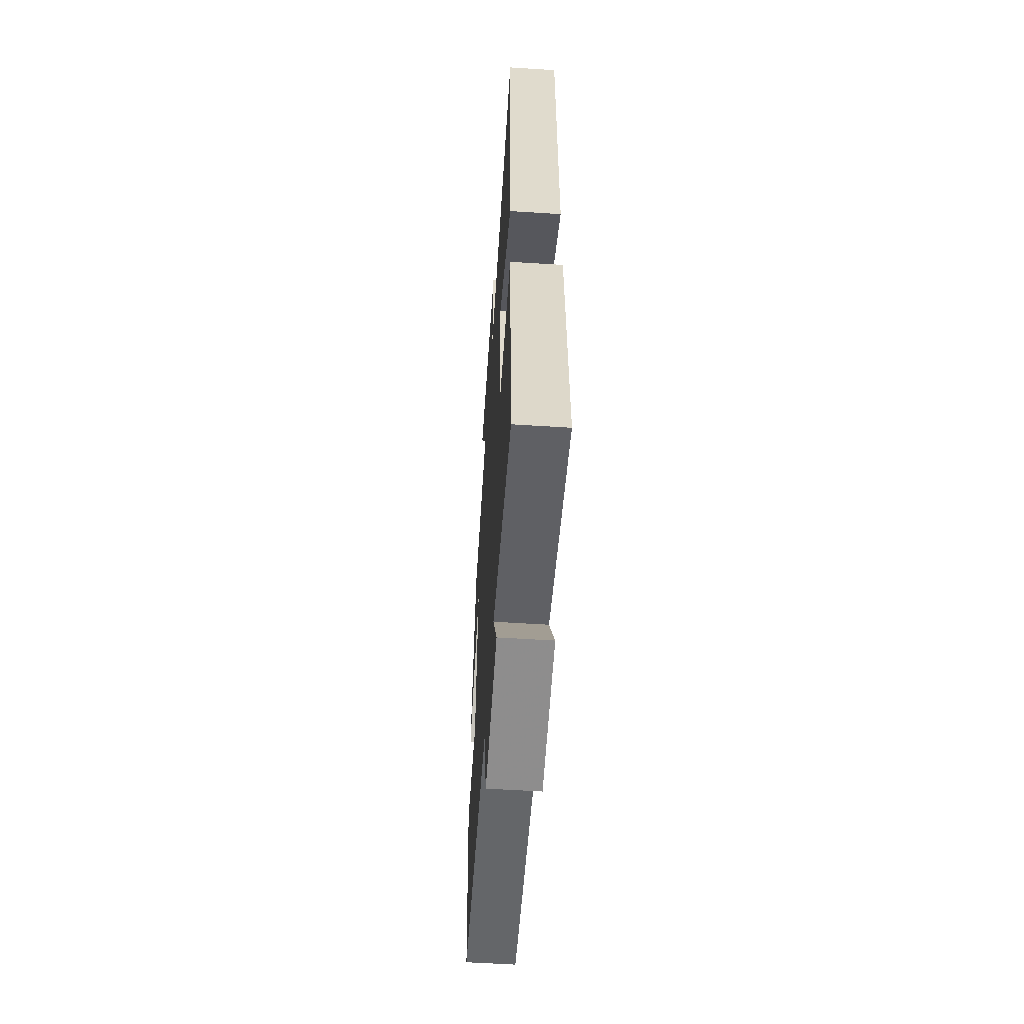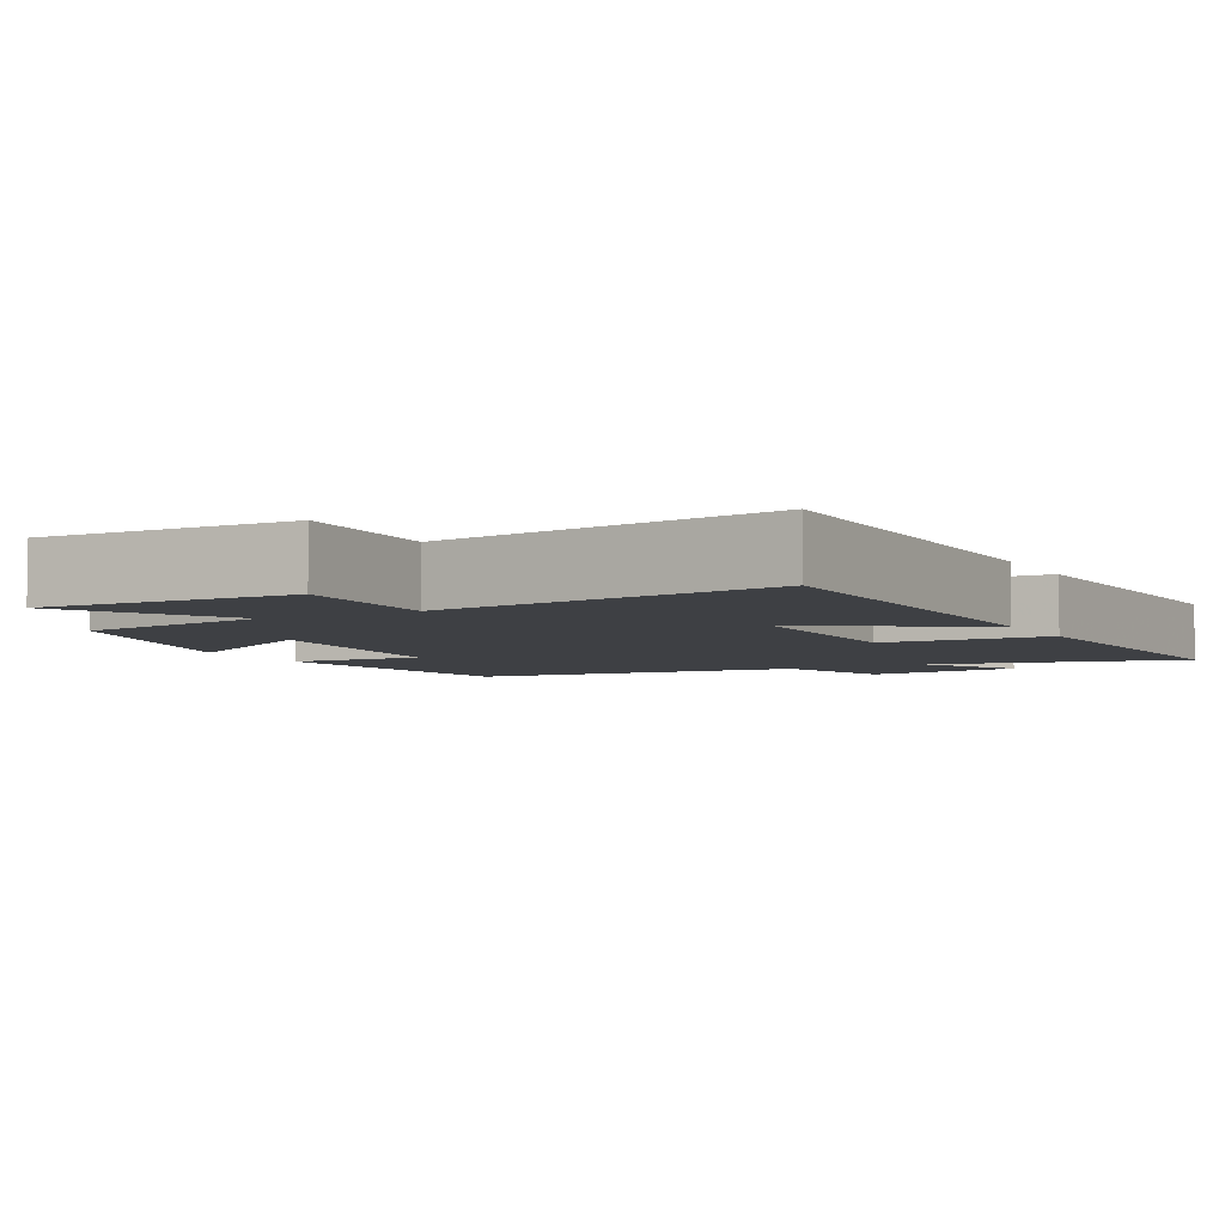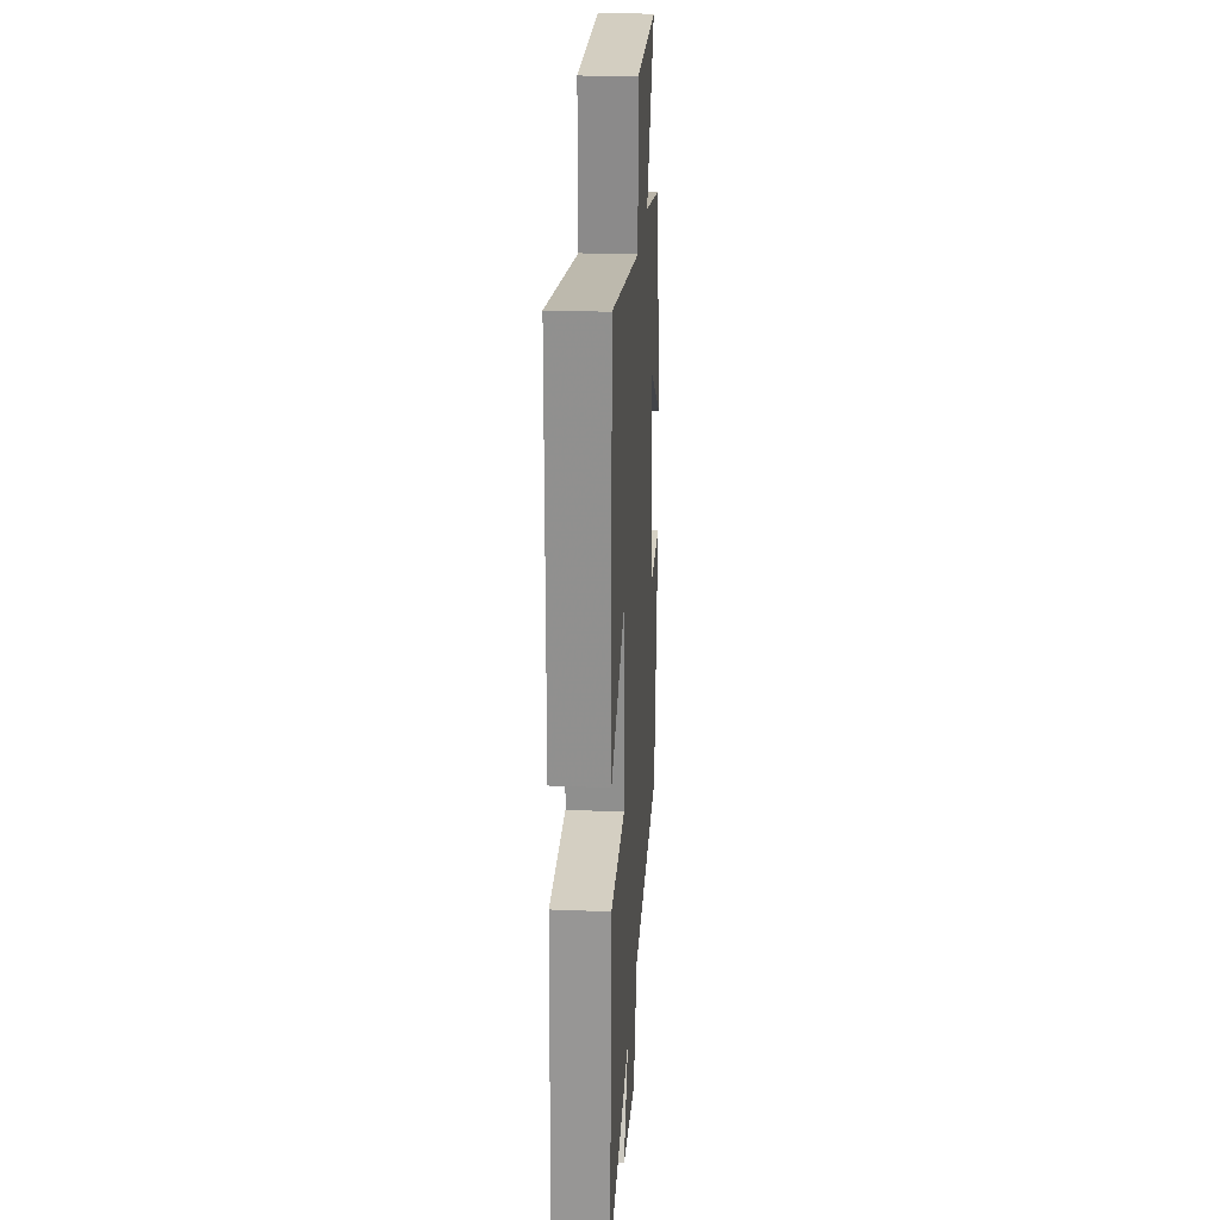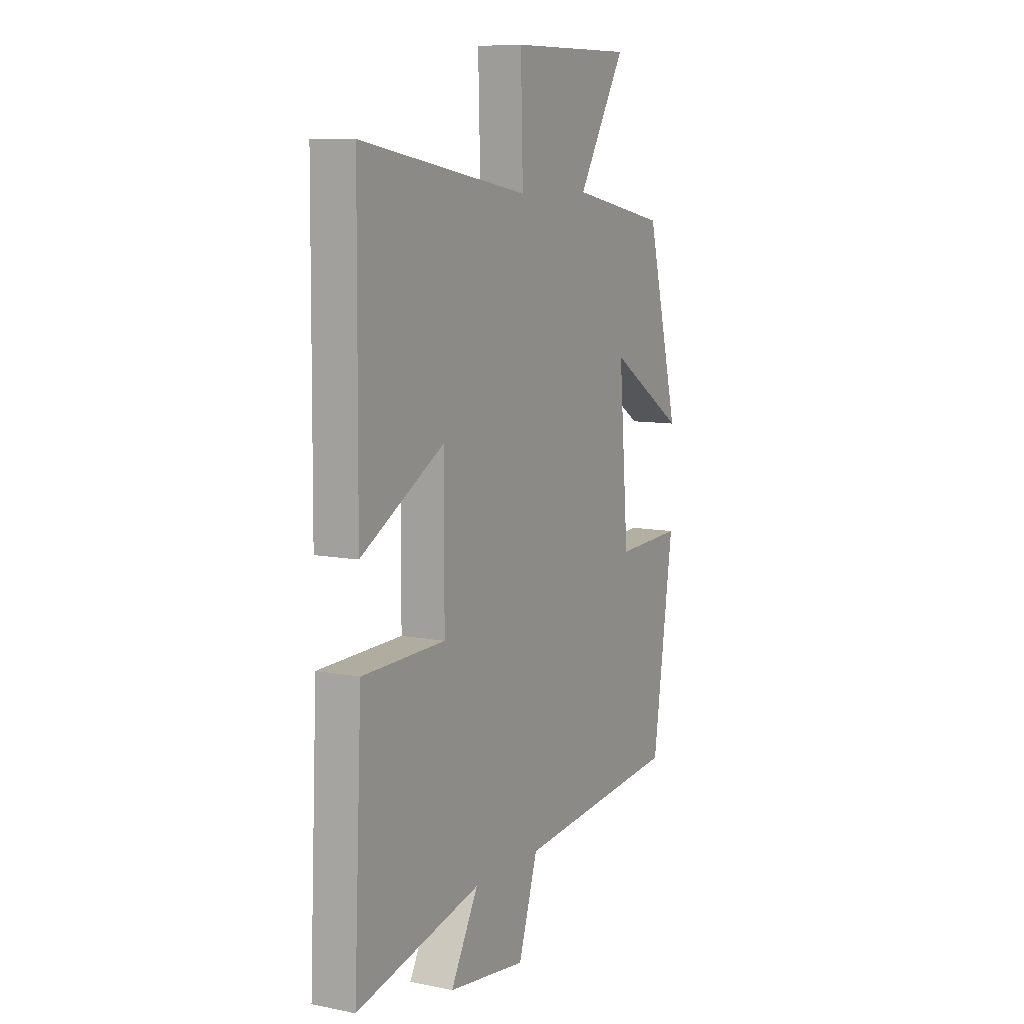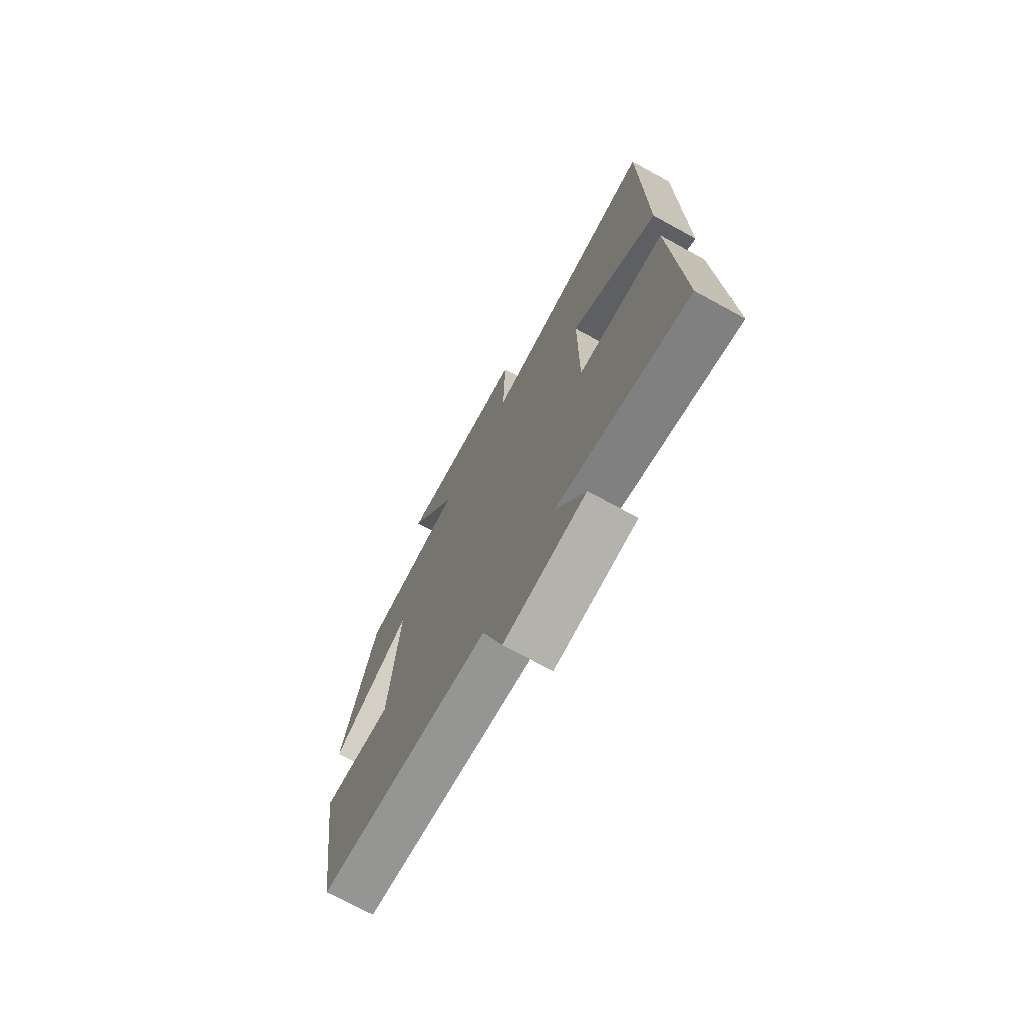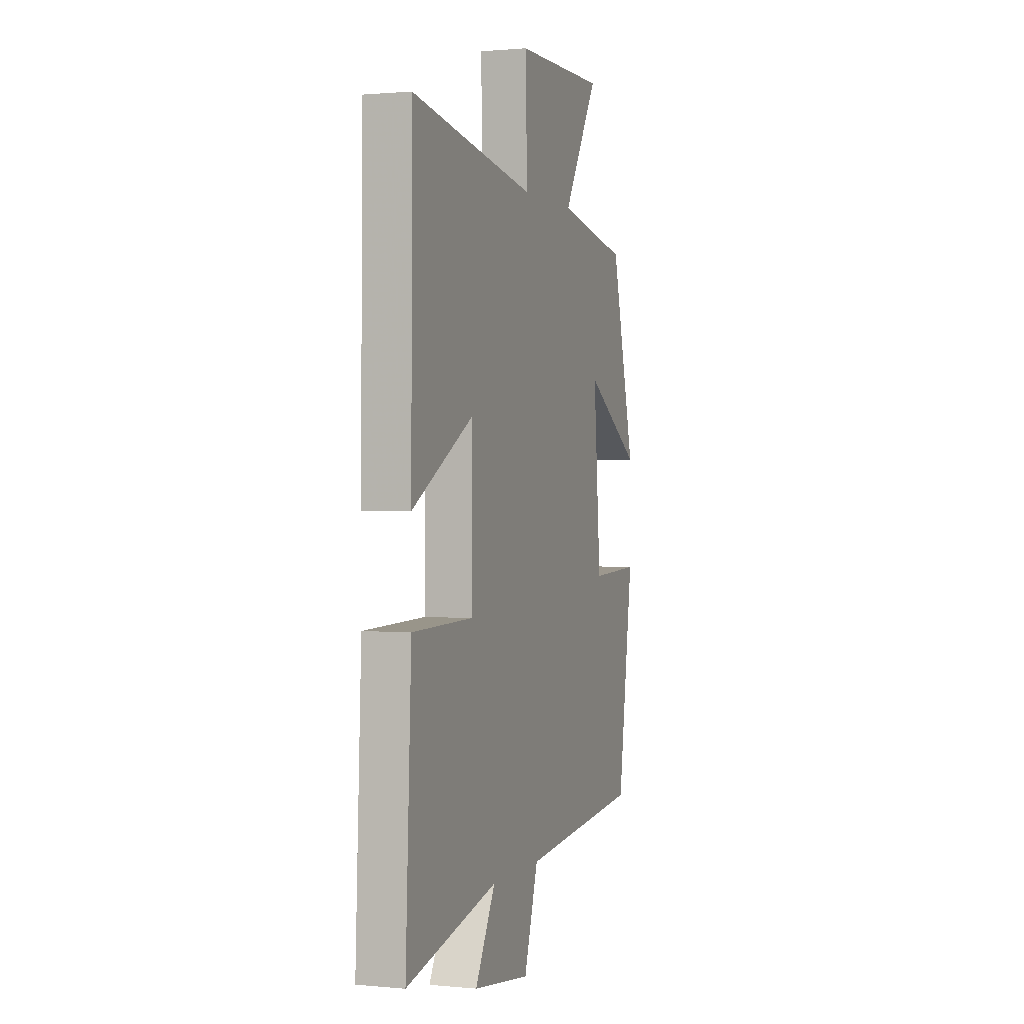
<metadata>
{"format":"obj","ext":"obj","renderer":"f3d","projection":"perspective","resolution":1024,"background":"white","views":[{"elev":-57.0,"azim":86.2,"up":"+Z"},{"elev":-4.8,"azim":27.9,"up":"+Y"},{"elev":24.2,"azim":93.9,"up":"+Z"},{"elev":9.0,"azim":118.0,"up":"+Z"},{"elev":-72.4,"azim":61.3,"up":"+Z"},{"elev":0.9,"azim":109.4,"up":"+Z"}]}
</metadata>
<code>
v 0.496 0.07 0.574
v 0.5 0.07 0.035
v 0.277 0.07 0.162
v 0.277 0.07 -0.116
v 0.5 0.07 -0.121
v 0.521 0.07 -0.577
v 0.186 0.07 -0.5
v 0.26 0.07 -0.634
v 0.05 0.07 -0.662
v -0.002 0.07 -0.5
v -0.444 0.07 -0.459
v -0.5 0.07 -0.075
v -0.321 0.07 -0.083
v -0.295 0.07 0.237
v -0.5 0.07 0.109
v -0.413 0.07 0.451
v -0.155 0.07 0.5
v -0.283 0.07 0.715
v 0.049 0.07 0.711
v 0.043 0.07 0.5
v 0.496 0 0.574
v 0.5 0 0.035
v 0.277 0 0.162
v 0.277 0 -0.116
v 0.5 0 -0.121
v 0.521 0 -0.577
v 0.186 0 -0.5
v 0.26 0 -0.634
v 0.05 0 -0.662
v -0.002 0 -0.5
v -0.444 0 -0.459
v -0.5 0 -0.075
v -0.321 0 -0.083
v -0.295 0 0.237
v -0.5 0 0.109
v -0.413 0 0.451
v -0.155 0 0.5
v -0.283 0 0.715
v 0.049 0 0.711
v 0.043 0 0.5
f 17 18 19 20
f 15 16 17 20
f 14 15 20
f 13 14 20 1
f 10 11 12 13
f 7 8 9 10
f 7 10 13
f 4 5 6 7
f 3 4 7 13
f 1 2 3
f 1 3 13
f 40 39 38 37
f 40 37 36 35
f 40 35 34
f 21 40 34 33
f 33 32 31 30
f 30 29 28 27
f 33 30 27
f 27 26 25 24
f 33 27 24 23
f 23 22 21
f 33 23 21
f 1 21 22 2
f 2 22 23 3
f 3 23 24 4
f 4 24 25 5
f 5 25 26 6
f 6 26 27 7
f 7 27 28 8
f 8 28 29 9
f 9 29 30 10
f 10 30 31 11
f 11 31 32 12
f 12 32 33 13
f 13 33 34 14
f 14 34 35 15
f 15 35 36 16
f 16 36 37 17
f 17 37 38 18
f 18 38 39 19
f 19 39 40 20
f 20 40 21 1

</code>
